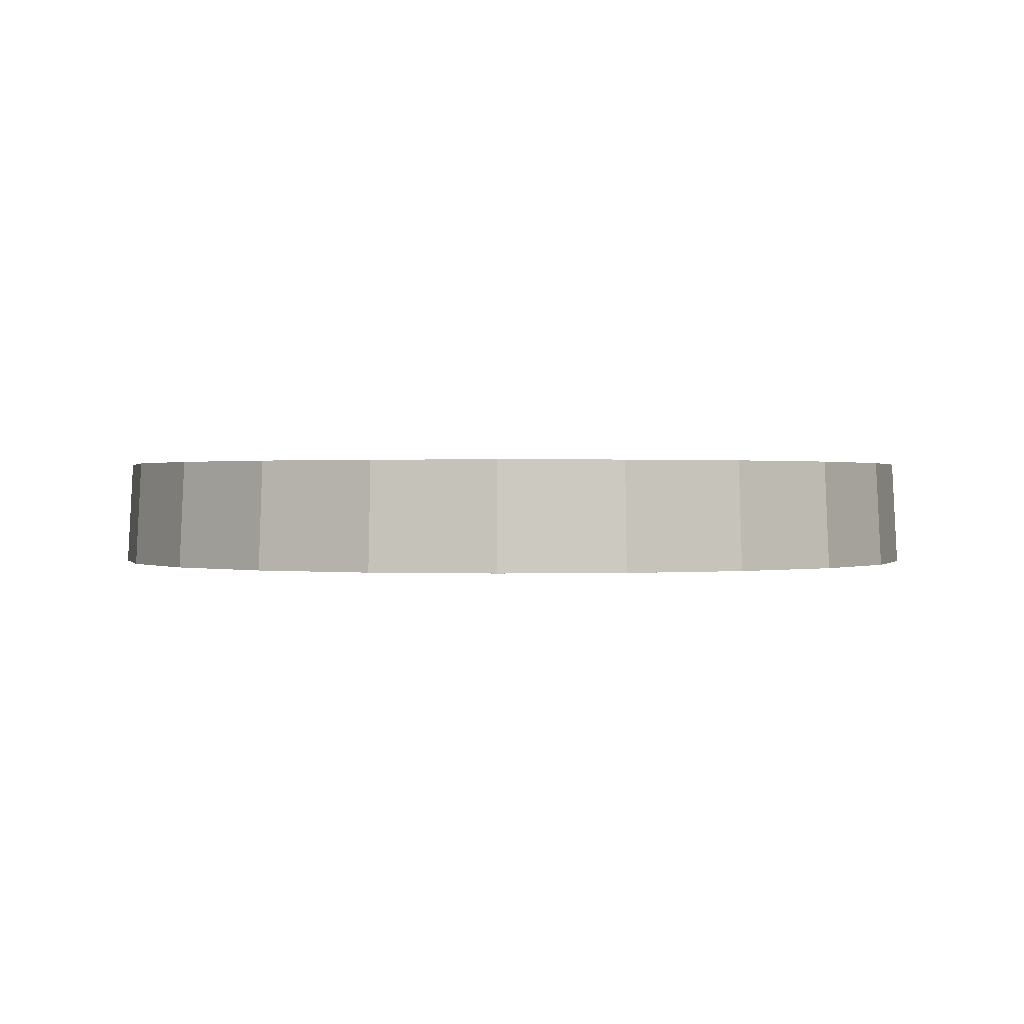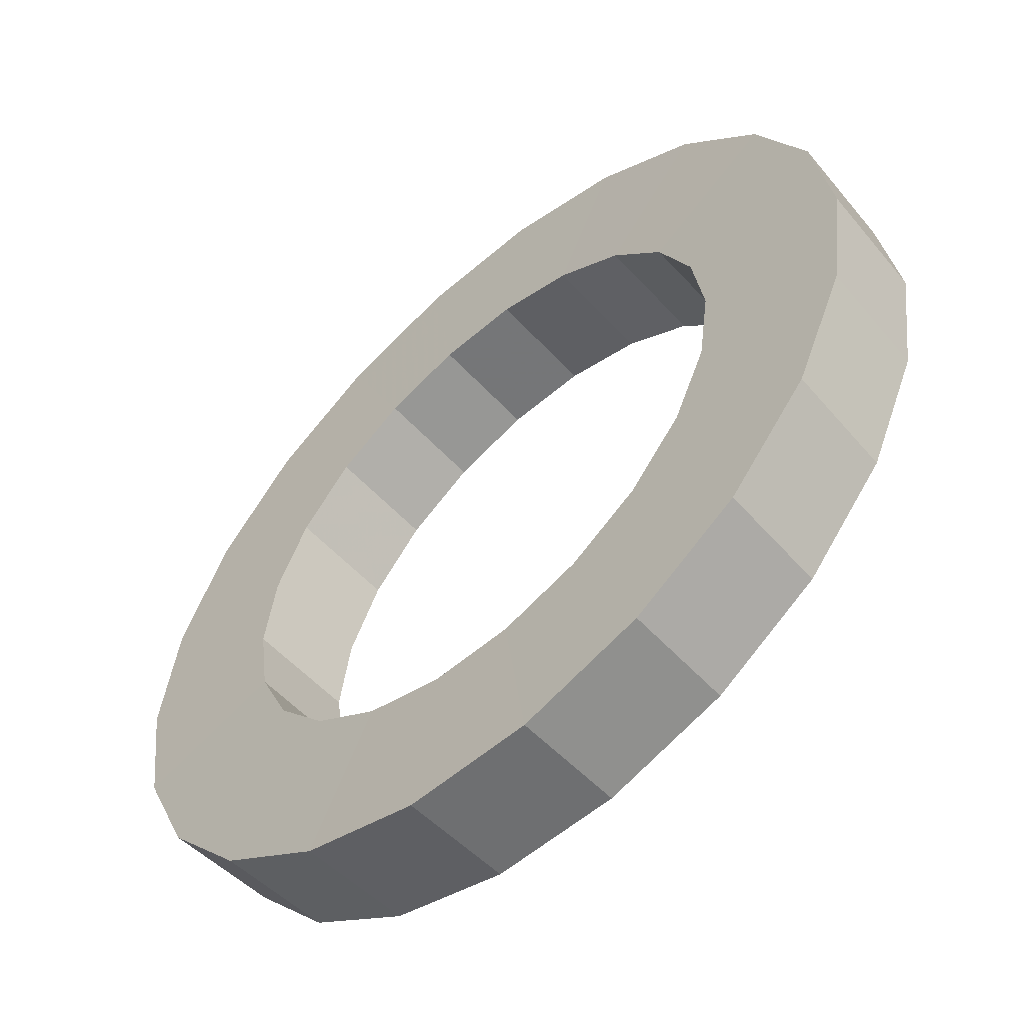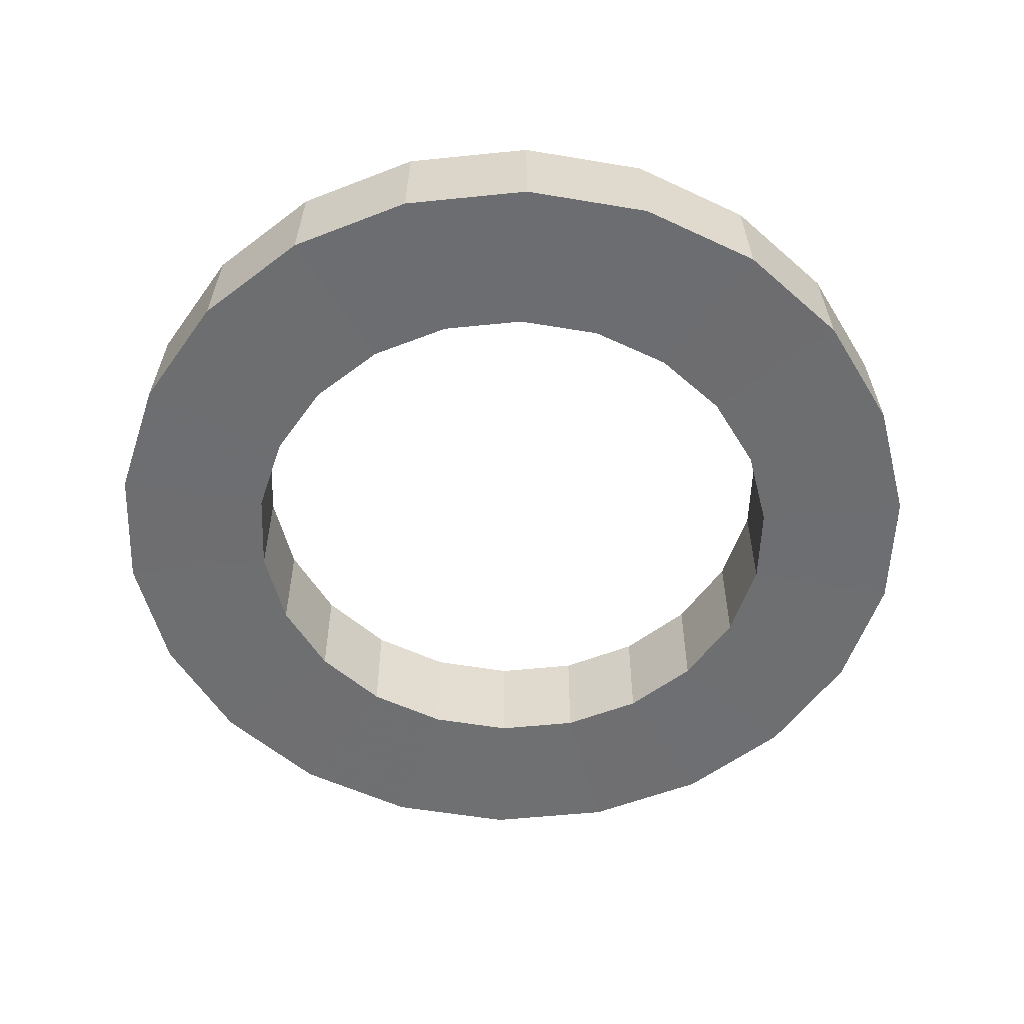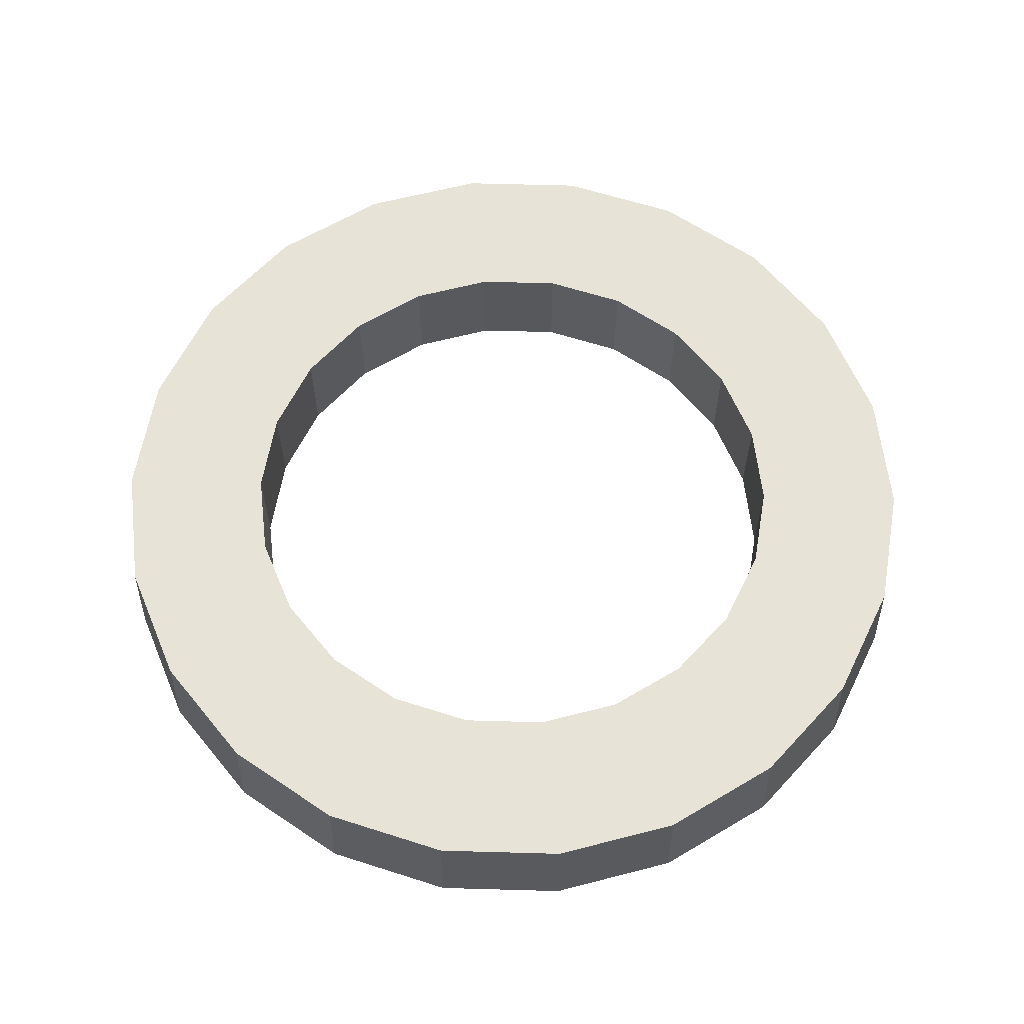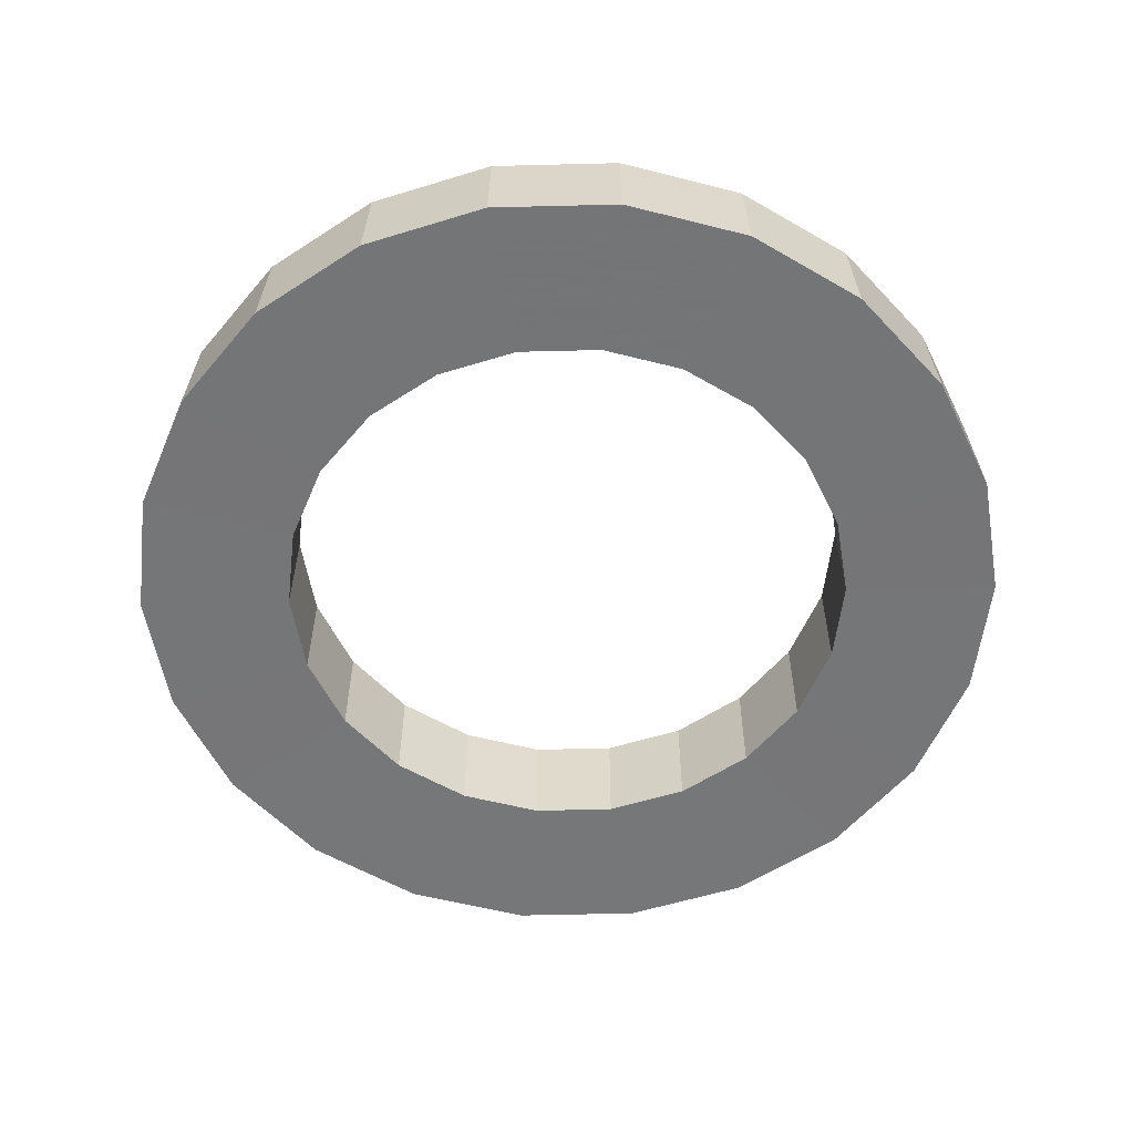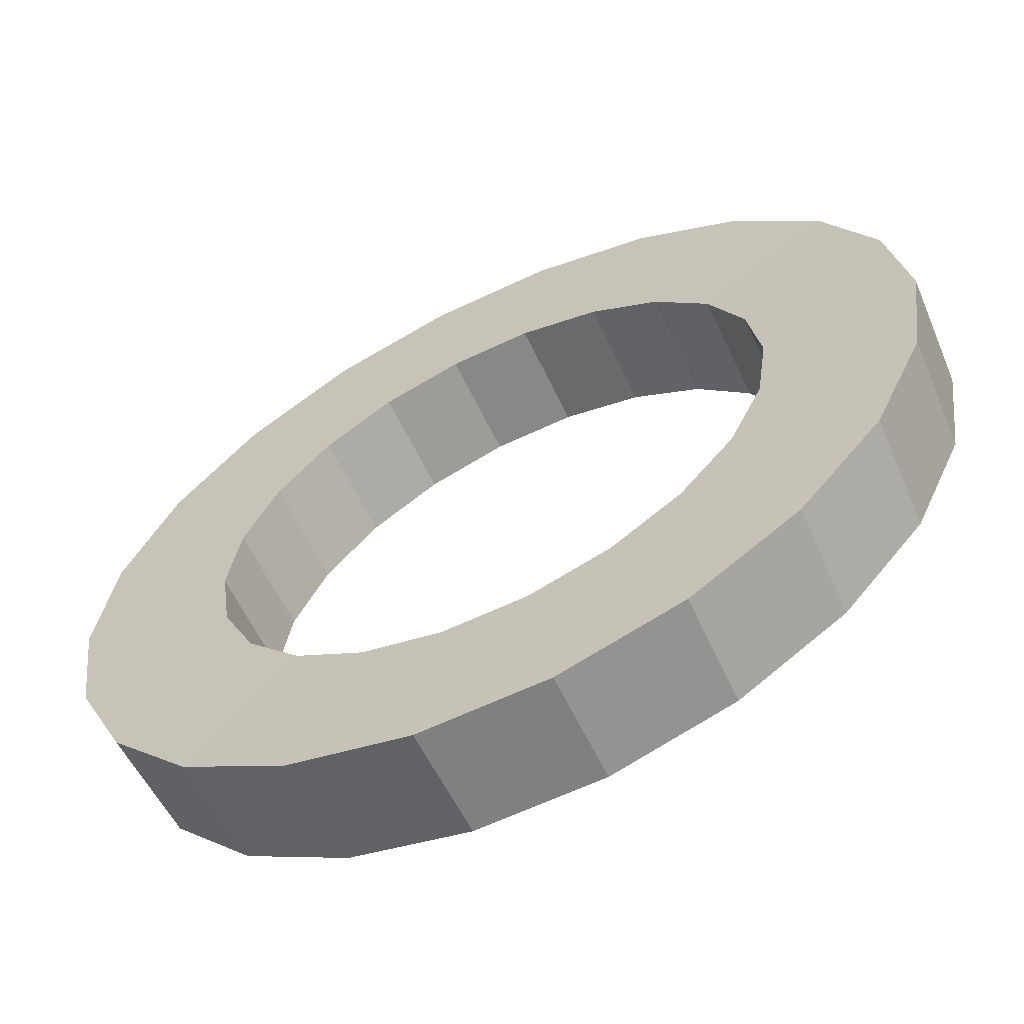
<metadata>
{"format":"obj","ext":"obj","renderer":"f3d","projection":"perspective","resolution":1024,"background":"white","views":[{"elev":0.5,"azim":141.0,"up":"+Y"},{"elev":-56.6,"azim":42.0,"up":"+Z"},{"elev":-54.4,"azim":137.1,"up":"+Y"},{"elev":62.1,"azim":-112.9,"up":"+Y"},{"elev":-56.7,"azim":-47.6,"up":"+Y"},{"elev":-62.7,"azim":25.7,"up":"+Z"}]}
</metadata>
<code>
g Torus
v 4.202 -0.6328 0.03146
v 4.149 0.37 0.03146
v 2.784 0.3757 0.03146
v 2.787 -0.6237 0.03146
v 4.037 -0.6328 -1.114
v 3.986 0.37 -1.099
v 2.676 0.3757 -0.714
v 2.68 -0.6237 -0.7151
v 3.557 -0.6328 -2.166
v 3.512 0.37 -2.137
v 2.364 0.3757 -1.399
v 2.367 -0.6237 -1.401
v 2.799 -0.6328 -3.04
v 2.764 0.37 -3
v 1.87 0.3757 -1.968
v 1.873 -0.6237 -1.971
v 1.826 -0.6328 -3.666
v 1.804 0.37 -3.617
v 1.237 0.3757 -2.375
v 1.238 -0.6237 -2.379
v 0.7161 -0.6328 -3.992
v 0.7085 0.37 -3.939
v 0.5142 0.3757 -2.588
v 0.5147 -0.6237 -2.591
v -0.4408 -0.6328 -3.992
v -0.4332 0.37 -3.939
v -0.2389 0.3757 -2.588
v -0.2395 -0.6237 -2.591
v -1.551 -0.6328 -3.666
v -1.529 0.37 -3.617
v -0.9615 0.3757 -2.375
v -0.9631 -0.6237 -2.379
v -2.524 -0.6328 -3.04
v -2.489 0.37 -3
v -1.595 0.3757 -1.968
v -1.598 -0.6237 -1.971
v -3.282 -0.6328 -2.166
v -3.237 0.37 -2.137
v -2.088 0.3757 -1.399
v -2.092 -0.6237 -1.401
v -3.762 -0.6328 -1.114
v -3.711 0.37 -1.099
v -2.401 0.3757 -0.714
v -2.405 -0.6237 -0.7151
v -3.927 -0.6328 0.03146
v -3.873 0.37 0.03146
v -2.508 0.3757 0.03146
v -2.512 -0.6237 0.03146
v -3.762 -0.6328 1.177
v -3.711 0.37 1.161
v -2.401 0.3757 0.7769
v -2.405 -0.6237 0.778
v -3.282 -0.6328 2.229
v -3.237 0.37 2.2
v -2.088 0.3757 1.462
v -2.092 -0.6237 1.464
v -2.524 -0.6328 3.103
v -2.489 0.37 3.063
v -1.595 0.3757 2.031
v -1.598 -0.6237 2.034
v -1.551 -0.6328 3.729
v -1.529 0.37 3.68
v -0.9615 0.3757 2.438
v -0.9631 -0.6237 2.442
v -0.4408 -0.6328 4.054
v -0.4332 0.37 4.002
v -0.2389 0.3757 2.65
v -0.2395 -0.6237 2.654
v 0.7161 -0.6328 4.054
v 0.7085 0.37 4.002
v 0.5142 0.3757 2.65
v 0.5147 -0.6237 2.654
v 1.826 -0.6328 3.729
v 1.804 0.37 3.68
v 1.237 0.3757 2.438
v 1.238 -0.6237 2.442
v 2.799 -0.6328 3.103
v 2.764 0.37 3.063
v 1.87 0.3757 2.031
v 1.873 -0.6237 2.034
v 3.557 -0.6328 2.229
v 3.512 0.37 2.2
v 2.364 0.3757 1.462
v 2.367 -0.6237 1.464
v 4.037 -0.6328 1.177
v 3.986 0.37 1.161
v 2.676 0.3757 0.7769
v 2.68 -0.6237 0.778
f 1 5 6 2
f 2 6 7 3
f 3 7 8 4
f 1 4 8 5
f 5 9 10 6
f 6 10 11 7
f 7 11 12 8
f 8 12 9 5
f 9 13 14 10
f 10 14 15 11
f 11 15 16 12
f 12 16 13 9
f 13 17 18 14
f 14 18 19 15
f 15 19 20 16
f 16 20 17 13
f 17 21 22 18
f 18 22 23 19
f 19 23 24 20
f 20 24 21 17
f 21 25 26 22
f 22 26 27 23
f 23 27 28 24
f 24 28 25 21
f 25 29 30 26
f 26 30 31 27
f 27 31 32 28
f 28 32 29 25
f 29 33 34 30
f 30 34 35 31
f 31 35 36 32
f 32 36 33 29
f 33 37 38 34
f 34 38 39 35
f 35 39 40 36
f 36 40 37 33
f 37 41 42 38
f 38 42 43 39
f 39 43 44 40
f 40 44 41 37
f 41 45 46 42
f 42 46 47 43
f 43 47 48 44
f 44 48 45 41
f 45 49 50 46
f 46 50 51 47
f 47 51 52 48
f 48 52 49 45
f 49 53 54 50
f 50 54 55 51
f 51 55 56 52
f 52 56 53 49
f 53 57 58 54
f 54 58 59 55
f 55 59 60 56
f 56 60 57 53
f 57 61 62 58
f 58 62 63 59
f 59 63 64 60
f 60 64 61 57
f 61 65 66 62
f 62 66 67 63
f 63 67 68 64
f 64 68 65 61
f 65 69 70 66
f 66 70 71 67
f 67 71 72 68
f 68 72 69 65
f 69 73 74 70
f 70 74 75 71
f 71 75 76 72
f 72 76 73 69
f 73 77 78 74
f 74 78 79 75
f 75 79 80 76
f 76 80 77 73
f 77 81 82 78
f 78 82 83 79
f 79 83 84 80
f 80 84 81 77
f 81 85 86 82
f 82 86 87 83
f 83 87 88 84
f 84 88 85 81
f 85 1 2 86
f 86 2 3 87
f 87 3 4 88
f 88 4 1 85

</code>
